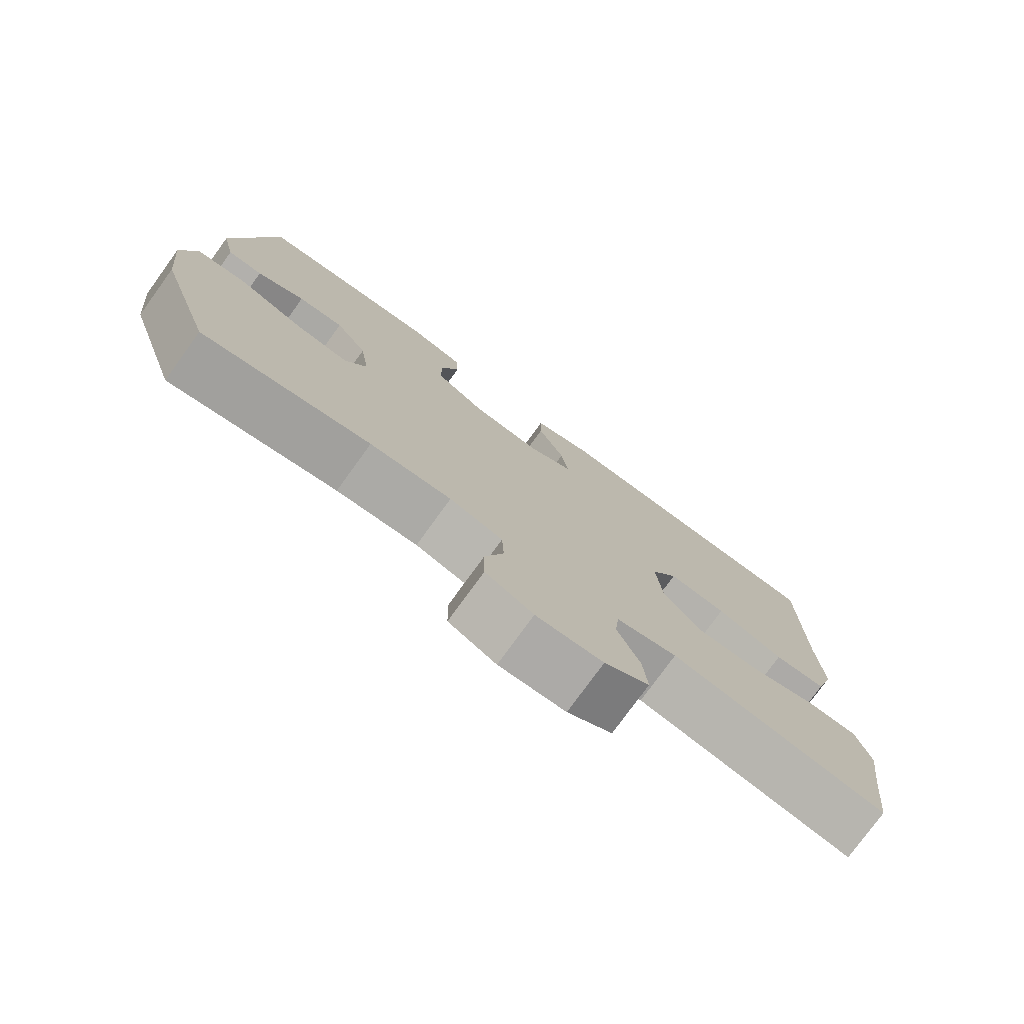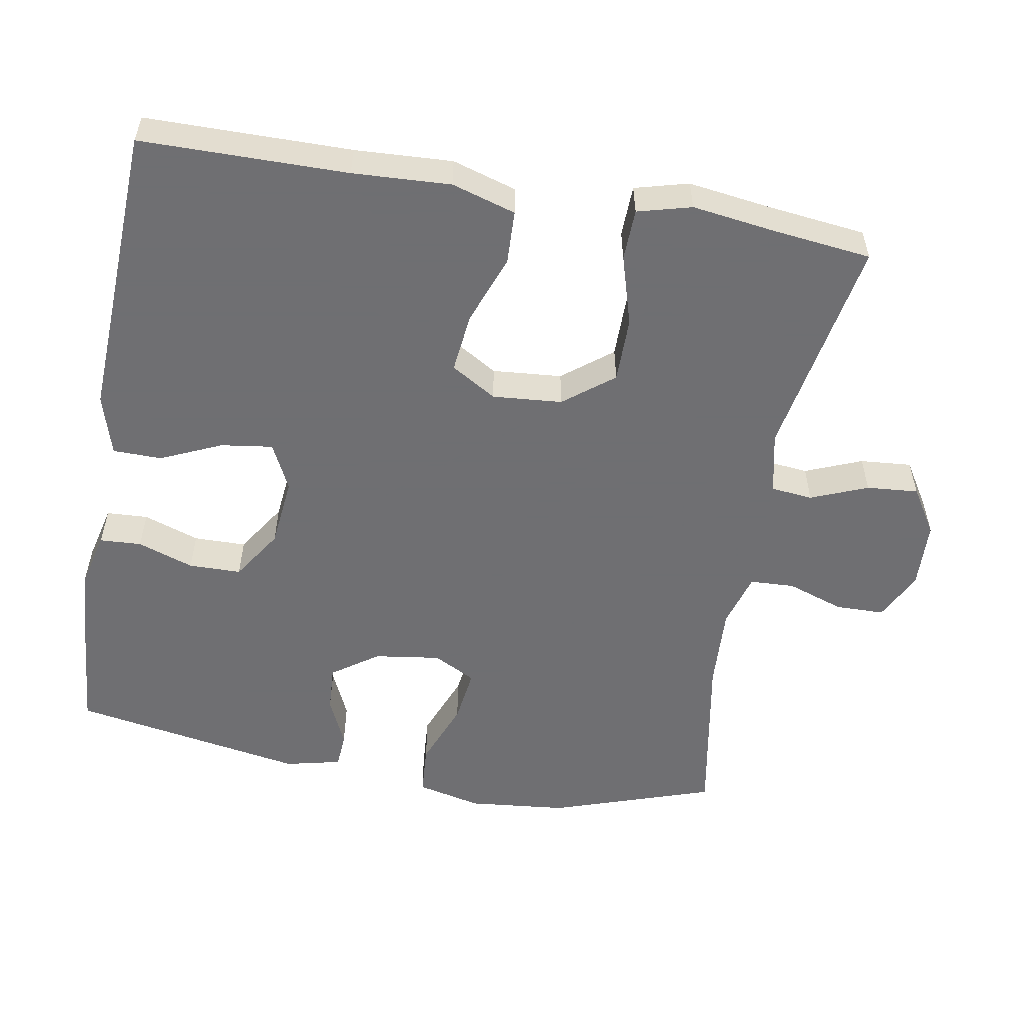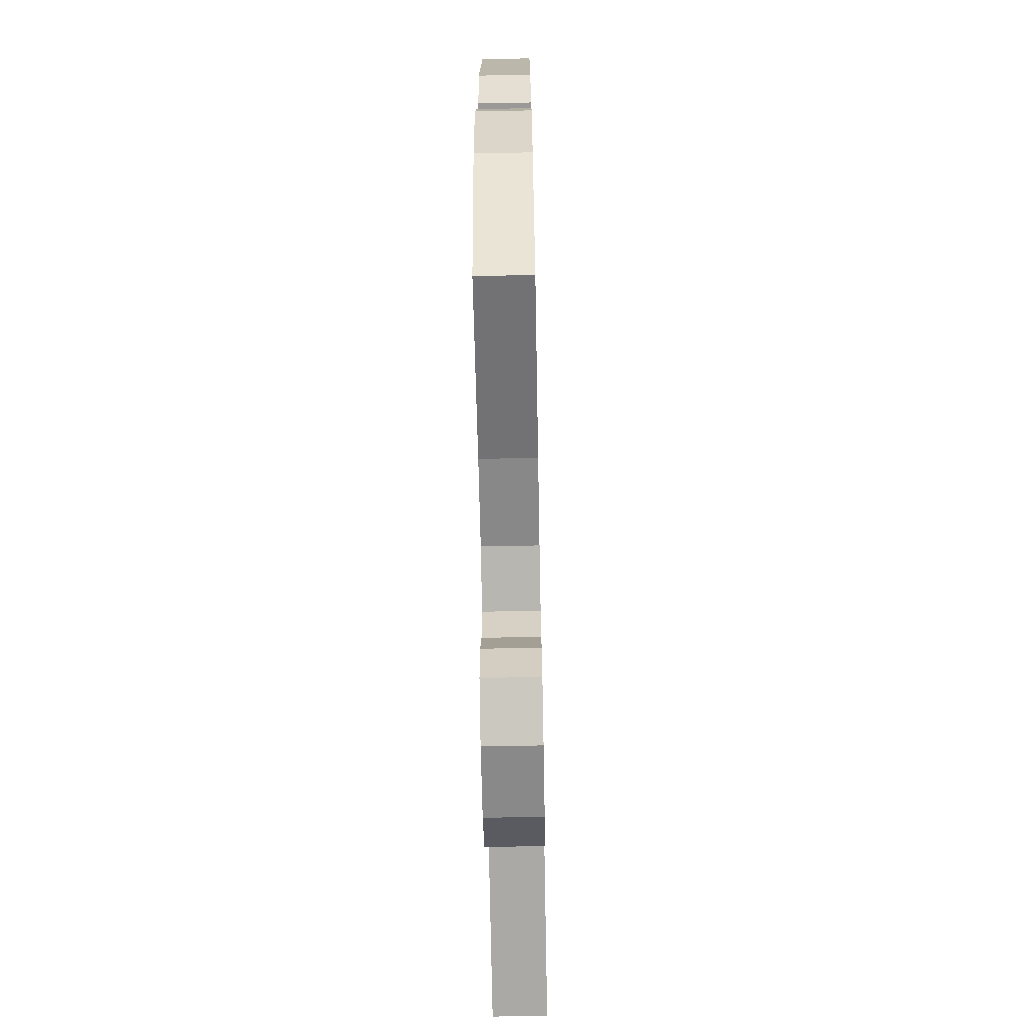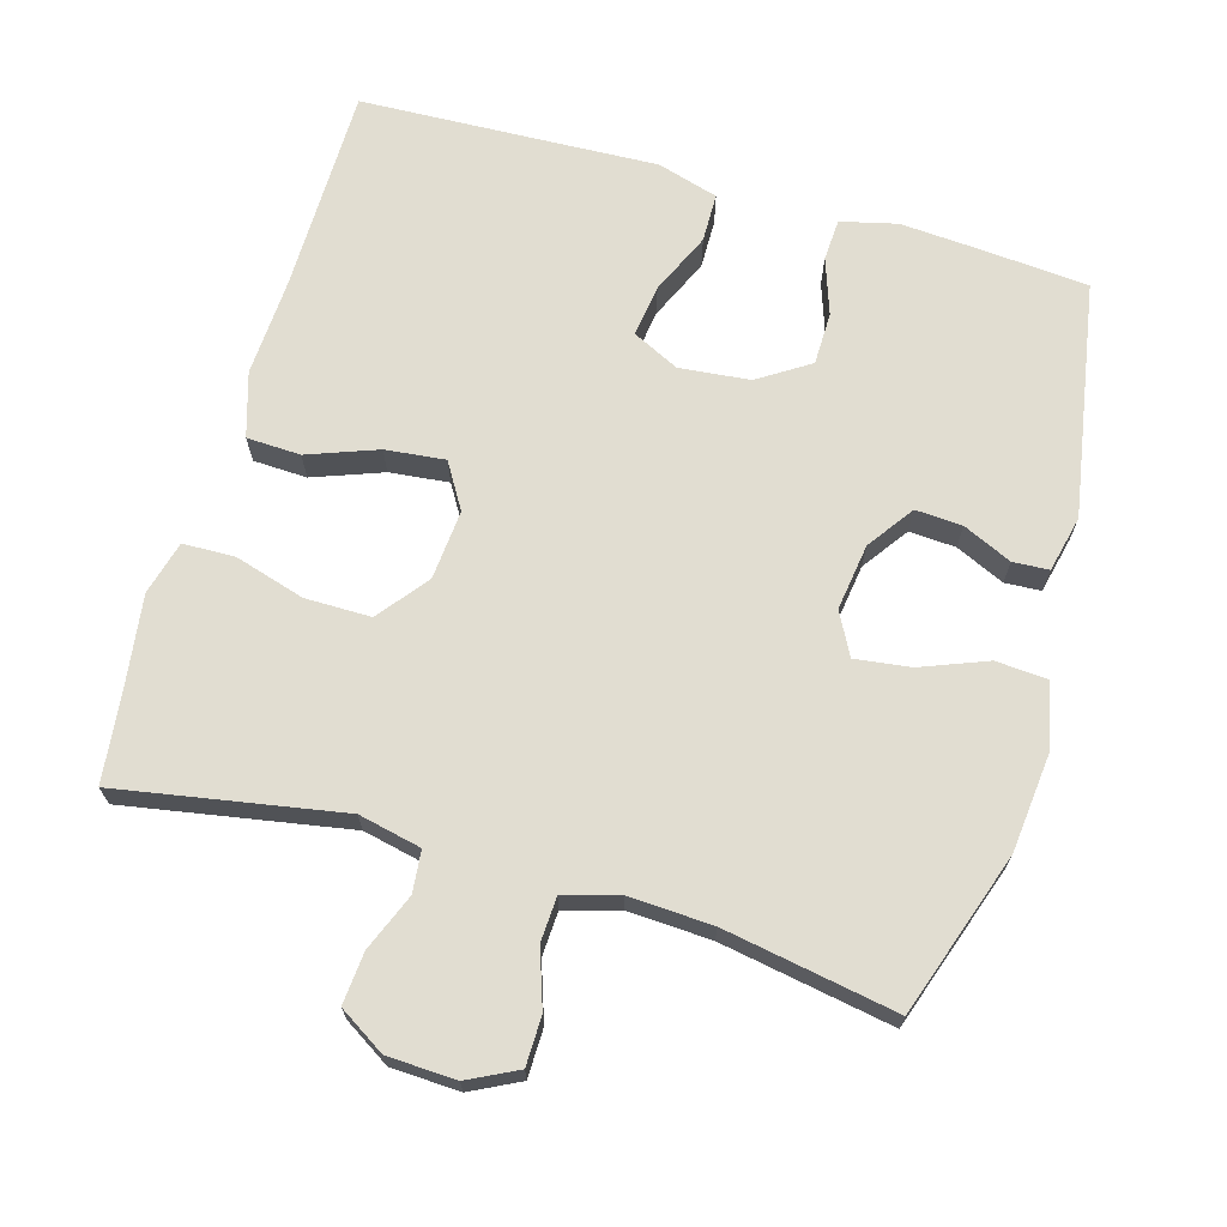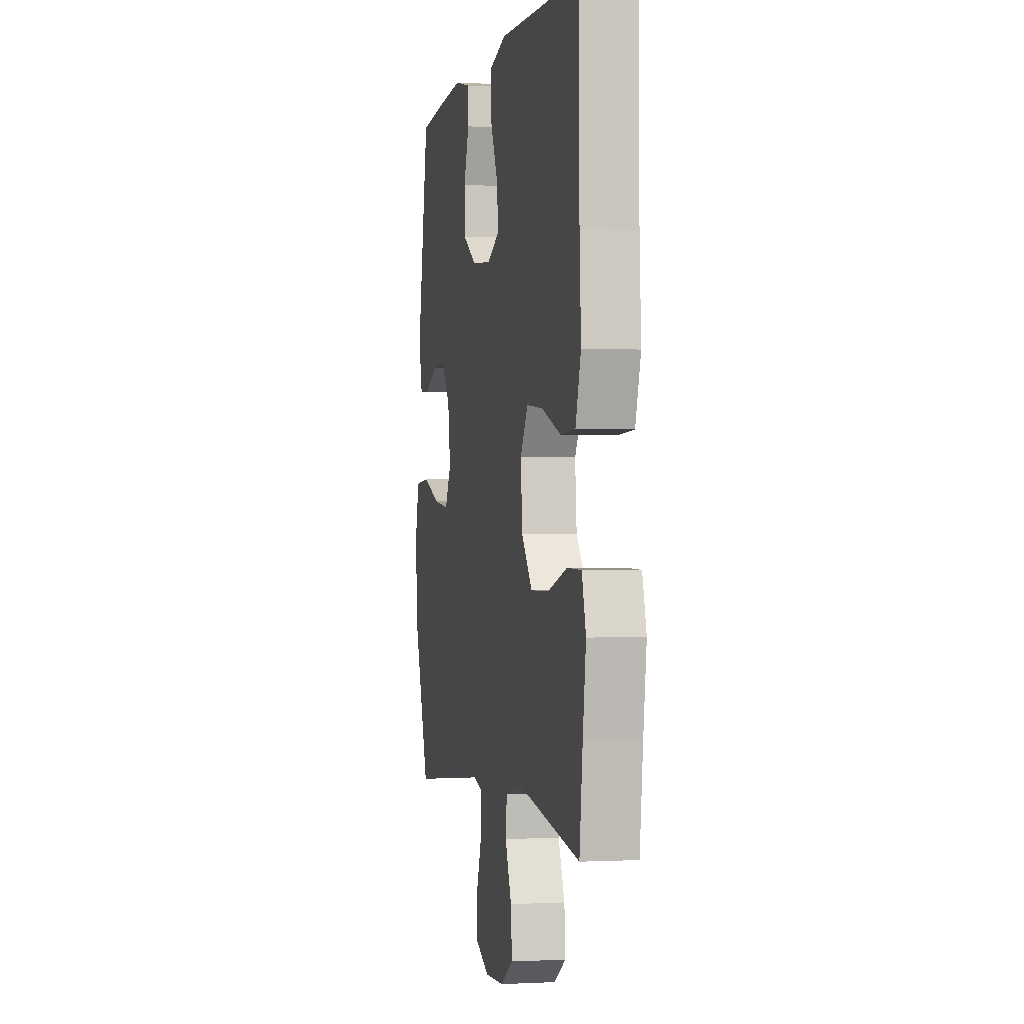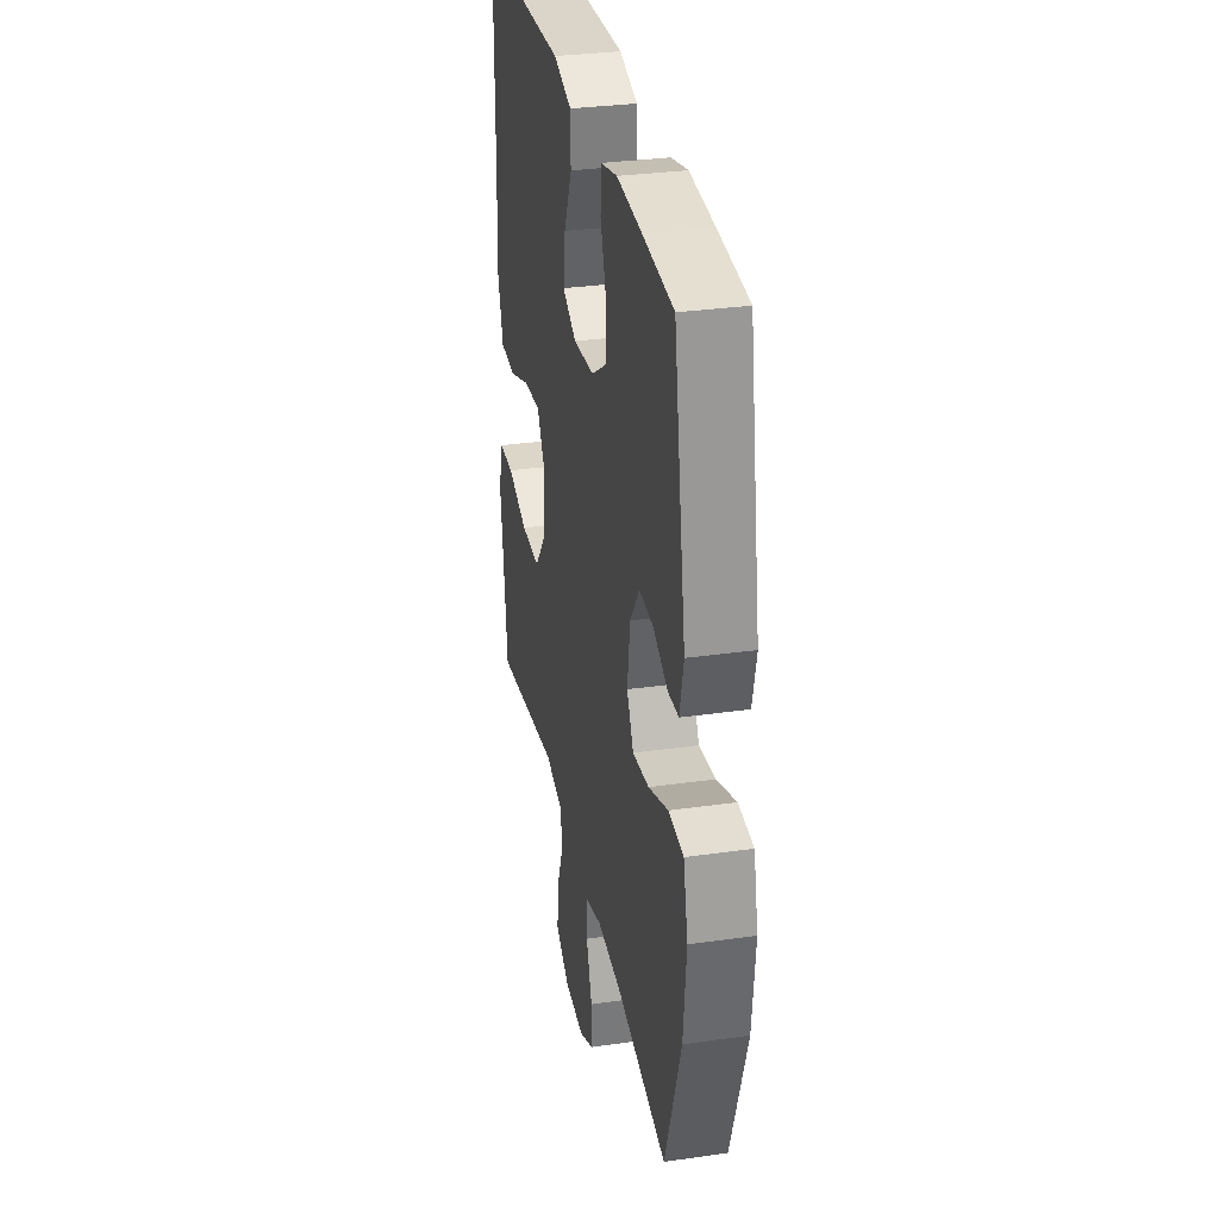
<metadata>
{"format":"obj","ext":"obj","renderer":"f3d","projection":"perspective","resolution":1024,"background":"white","views":[{"elev":-77.2,"azim":-35.9,"up":"+Z"},{"elev":-54.7,"azim":80.0,"up":"+Y"},{"elev":-65.6,"azim":-88.9,"up":"+Z"},{"elev":68.8,"azim":-163.8,"up":"+Y"},{"elev":-0.9,"azim":78.0,"up":"+Z"},{"elev":31.8,"azim":-101.3,"up":"+Z"}]}
</metadata>
<code>
v -0.5 0.07 0.5
v -0.358 0.07 0.512
v -0.24 0.07 0.52
v -0.162 0.07 0.501
v -0.159 0.07 0.443
v -0.186 0.07 0.365
v -0.185 0.07 0.292
v -0.114 0.07 0.246
v -0.016 0.07 0.236
v 0.049 0.07 0.268
v 0.039 0.07 0.34
v 0.001 0.07 0.425
v 0.002 0.07 0.493
v 0.087 0.07 0.518
v 0.219 0.07 0.512
v 0.5 0.07 0.5
v 0.502 0.07 0.213
v 0.509 0.07 0.077
v 0.482 0.07 -0.012
v 0.407 0.07 -0.015
v 0.31 0.07 0.021
v 0.227 0.07 0.03
v 0.189 0.07 -0.033
v 0.197 0.07 -0.13
v 0.251 0.07 -0.199
v 0.342 0.07 -0.199
v 0.44 0.07 -0.17
v 0.512 0.07 -0.172
v 0.532 0.07 -0.247
v 0.516 0.07 -0.363
v 0.5 0.07 -0.5
v 0.19 0.07 -0.445
v 0.103 0.07 -0.464
v 0.097 0.07 -0.522
v 0.129 0.07 -0.601
v 0.135 0.07 -0.673
v 0.071 0.07 -0.713
v -0.024 0.07 -0.717
v -0.092 0.07 -0.683
v -0.093 0.07 -0.615
v -0.066 0.07 -0.536
v -0.069 0.07 -0.474
v -0.145 0.07 -0.452
v -0.261 0.07 -0.458
v -0.5 0.07 -0.5
v -0.576 0.07 -0.274
v -0.59 0.07 -0.136
v -0.569 0.07 -0.046
v -0.498 0.07 -0.041
v -0.406 0.07 -0.077
v -0.329 0.07 -0.087
v -0.298 0.07 -0.028
v -0.311 0.07 0.064
v -0.356 0.07 0.128
v -0.421 0.07 0.124
v -0.489 0.07 0.093
v -0.539 0.07 0.096
v -0.557 0.07 0.174
v -0.5 0 0.5
v -0.358 0 0.512
v -0.24 0 0.52
v -0.162 0 0.501
v -0.159 0 0.443
v -0.186 0 0.365
v -0.185 0 0.292
v -0.114 0 0.246
v -0.016 0 0.236
v 0.049 0 0.268
v 0.039 0 0.34
v 0.001 0 0.425
v 0.002 0 0.493
v 0.087 0 0.518
v 0.219 0 0.512
v 0.5 0 0.5
v 0.502 0 0.213
v 0.509 0 0.077
v 0.482 0 -0.012
v 0.407 0 -0.015
v 0.31 0 0.021
v 0.227 0 0.03
v 0.189 0 -0.033
v 0.197 0 -0.13
v 0.251 0 -0.199
v 0.342 0 -0.199
v 0.44 0 -0.17
v 0.512 0 -0.172
v 0.532 0 -0.247
v 0.516 0 -0.363
v 0.5 0 -0.5
v 0.19 0 -0.445
v 0.103 0 -0.464
v 0.097 0 -0.522
v 0.129 0 -0.601
v 0.135 0 -0.673
v 0.071 0 -0.713
v -0.024 0 -0.717
v -0.092 0 -0.683
v -0.093 0 -0.615
v -0.066 0 -0.536
v -0.069 0 -0.474
v -0.145 0 -0.452
v -0.261 0 -0.458
v -0.5 0 -0.5
v -0.576 0 -0.274
v -0.59 0 -0.136
v -0.569 0 -0.046
v -0.498 0 -0.041
v -0.406 0 -0.077
v -0.329 0 -0.087
v -0.298 0 -0.028
v -0.311 0 0.064
v -0.356 0 0.128
v -0.421 0 0.124
v -0.489 0 0.093
v -0.539 0 0.096
v -0.557 0 0.174
f 55 56 57 58
f 54 55 58 1
f 53 54 1 2
f 52 53 2 3
f 47 48 49 50
f 47 50 51
f 44 45 46 47
f 43 44 47 51
f 42 43 51 52
f 38 39 40 41
f 38 41 42
f 37 38 42
f 34 35 36 37
f 33 34 37 42
f 32 33 42 52
f 30 31 32 52
f 26 27 28 29
f 25 26 29 30
f 18 19 20 21
f 17 18 21 22
f 15 16 17 22
f 14 15 22 23
f 11 12 13 14
f 10 11 14 23
f 3 4 5 6
f 3 6 7
f 52 3 7
f 25 30 52
f 24 25 52 7
f 9 10 23 24
f 8 9 24
f 7 8 24
f 116 115 114 113
f 59 116 113 112
f 60 59 112 111
f 61 60 111 110
f 108 107 106 105
f 109 108 105
f 105 104 103 102
f 109 105 102 101
f 110 109 101 100
f 99 98 97 96
f 100 99 96
f 100 96 95
f 95 94 93 92
f 100 95 92 91
f 110 100 91 90
f 110 90 89 88
f 87 86 85 84
f 88 87 84 83
f 79 78 77 76
f 80 79 76 75
f 80 75 74 73
f 81 80 73 72
f 72 71 70 69
f 81 72 69 68
f 64 63 62 61
f 65 64 61
f 65 61 110
f 110 88 83
f 65 110 83 82
f 82 81 68 67
f 82 67 66
f 82 66 65
f 1 59 60 2
f 2 60 61 3
f 3 61 62 4
f 4 62 63 5
f 5 63 64 6
f 6 64 65 7
f 7 65 66 8
f 8 66 67 9
f 9 67 68 10
f 10 68 69 11
f 11 69 70 12
f 12 70 71 13
f 13 71 72 14
f 14 72 73 15
f 15 73 74 16
f 16 74 75 17
f 17 75 76 18
f 18 76 77 19
f 19 77 78 20
f 20 78 79 21
f 21 79 80 22
f 22 80 81 23
f 23 81 82 24
f 24 82 83 25
f 25 83 84 26
f 26 84 85 27
f 27 85 86 28
f 28 86 87 29
f 29 87 88 30
f 30 88 89 31
f 31 89 90 32
f 32 90 91 33
f 33 91 92 34
f 34 92 93 35
f 35 93 94 36
f 36 94 95 37
f 37 95 96 38
f 38 96 97 39
f 39 97 98 40
f 40 98 99 41
f 41 99 100 42
f 42 100 101 43
f 43 101 102 44
f 44 102 103 45
f 45 103 104 46
f 46 104 105 47
f 47 105 106 48
f 48 106 107 49
f 49 107 108 50
f 50 108 109 51
f 51 109 110 52
f 52 110 111 53
f 53 111 112 54
f 54 112 113 55
f 55 113 114 56
f 56 114 115 57
f 57 115 116 58
f 58 116 59 1

</code>
